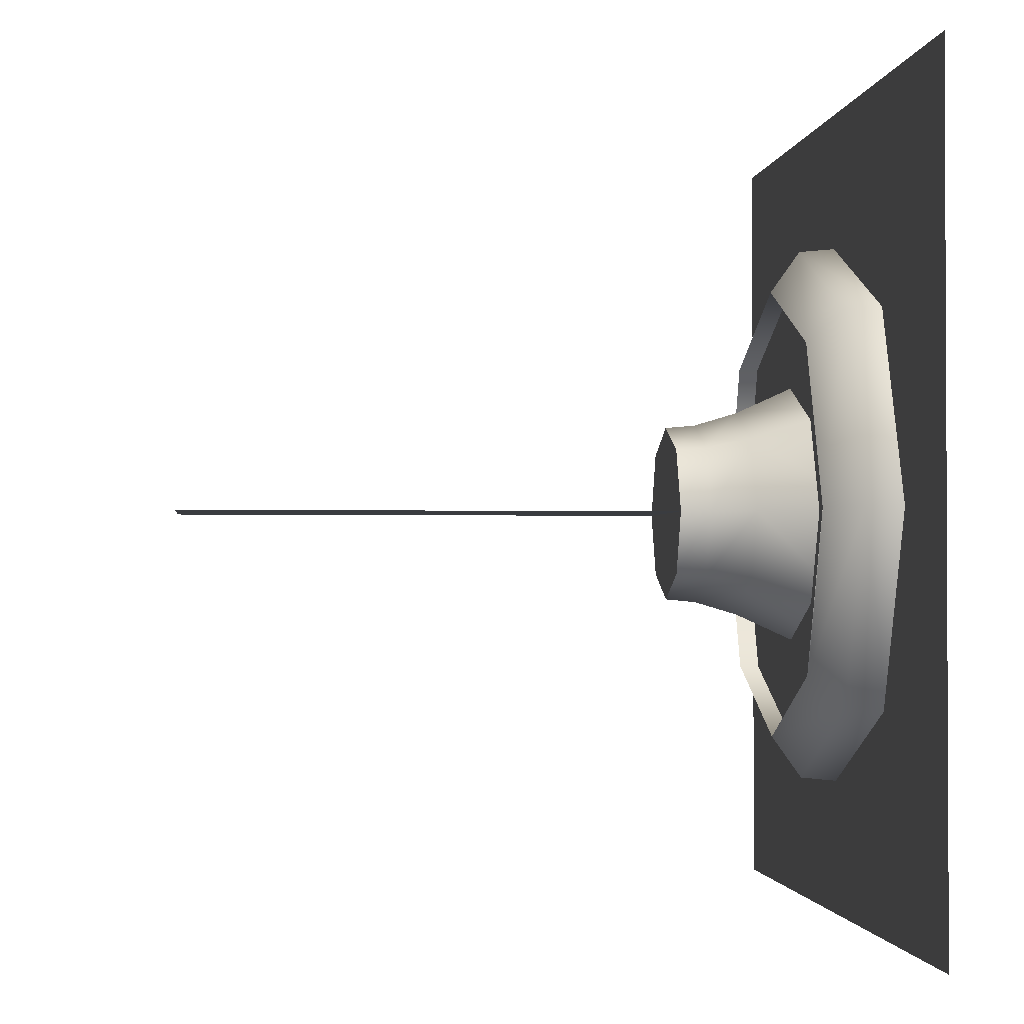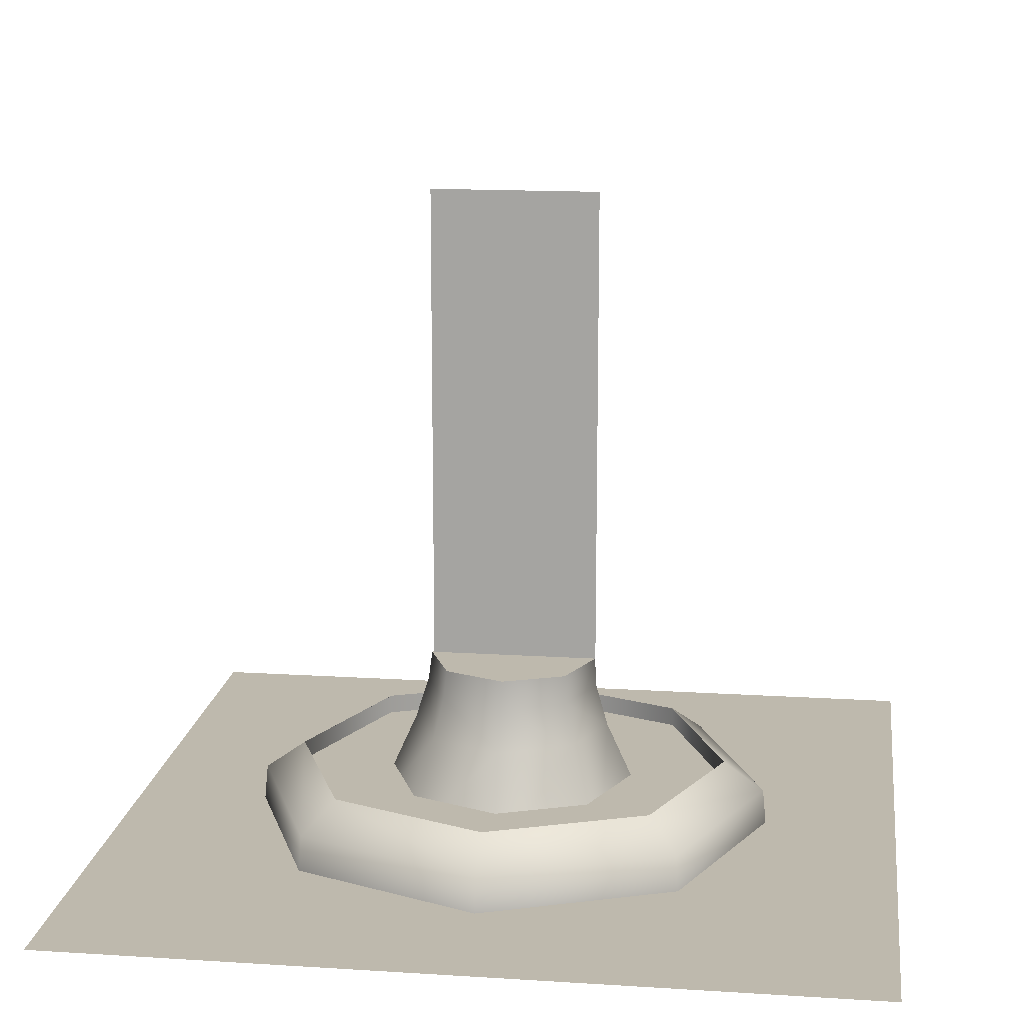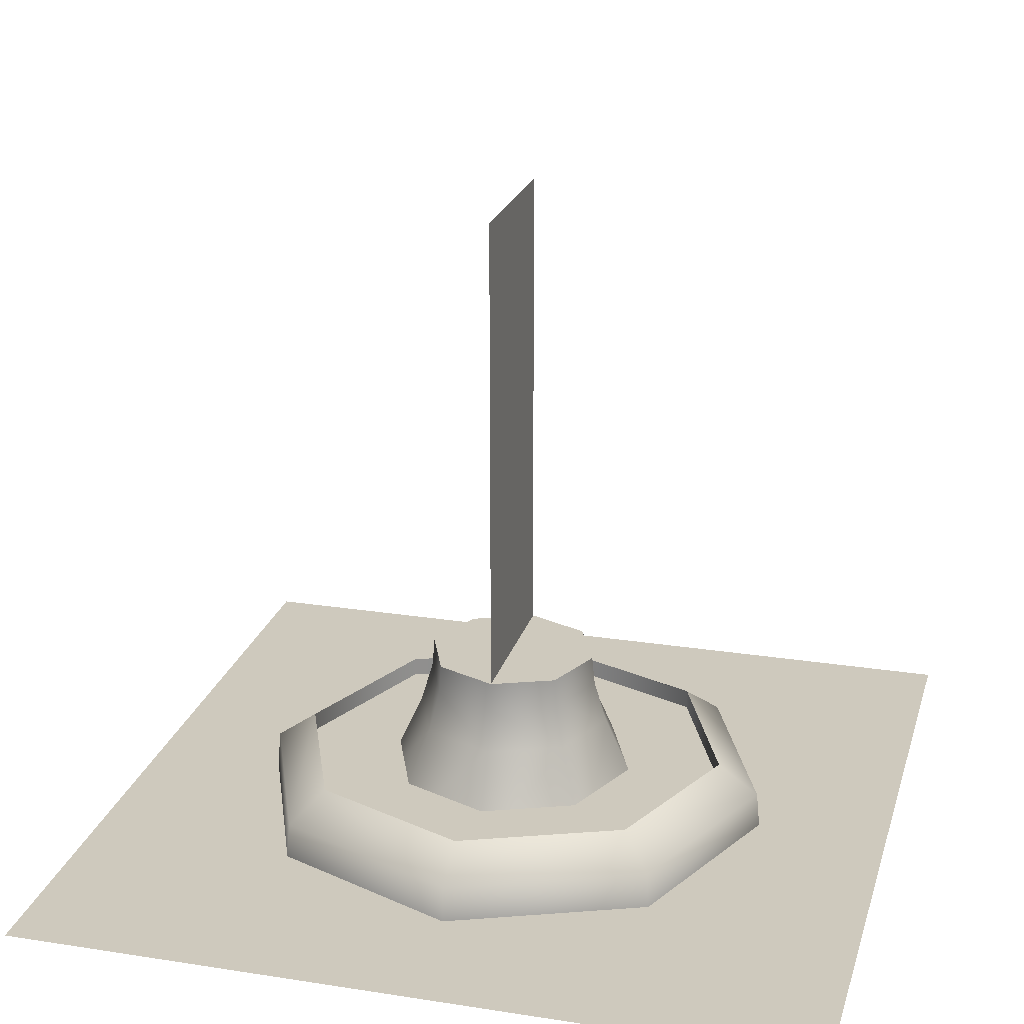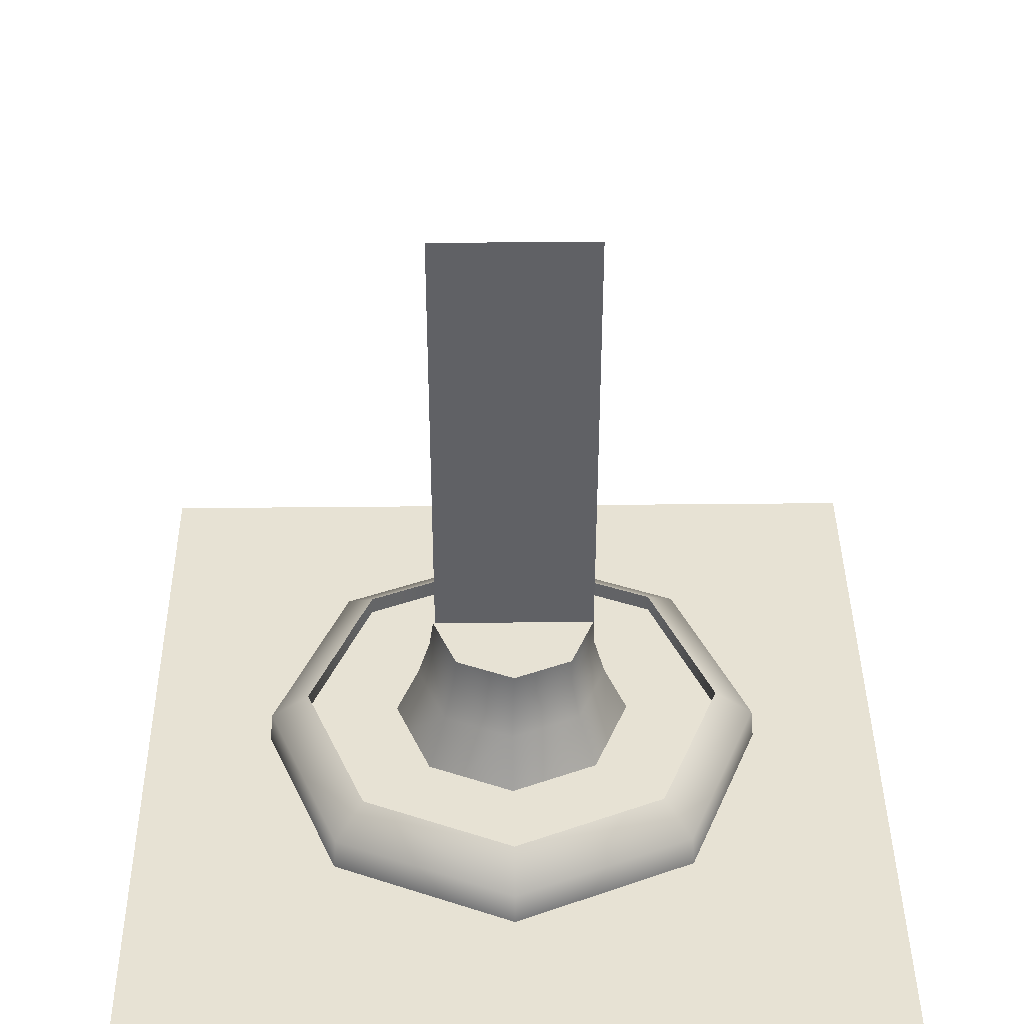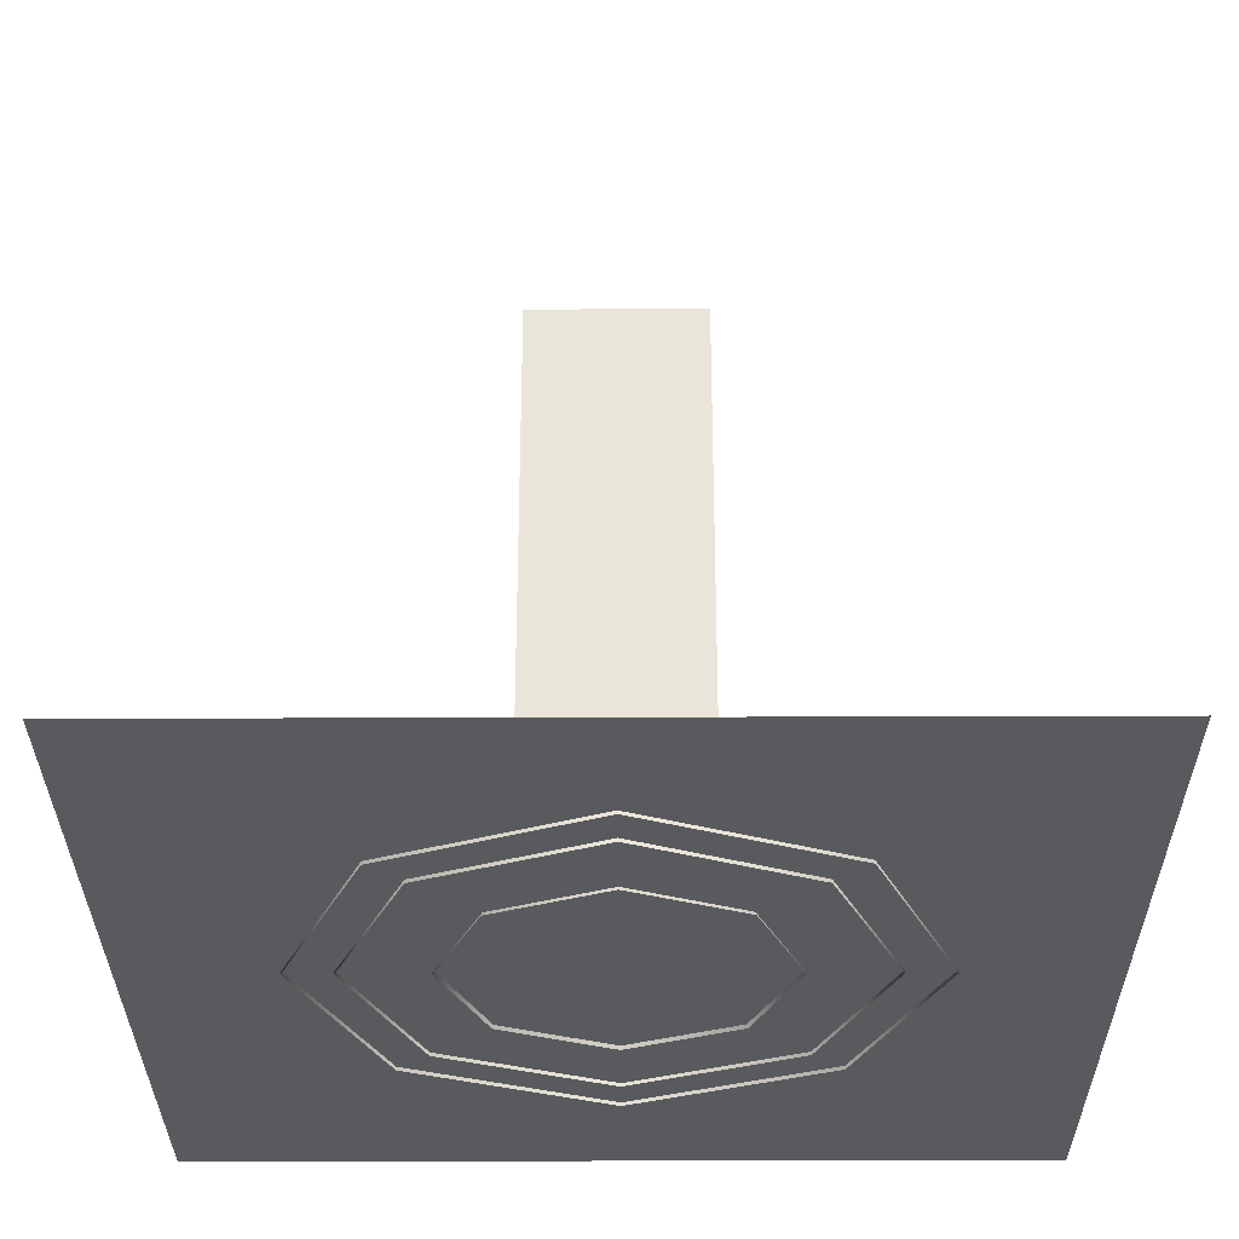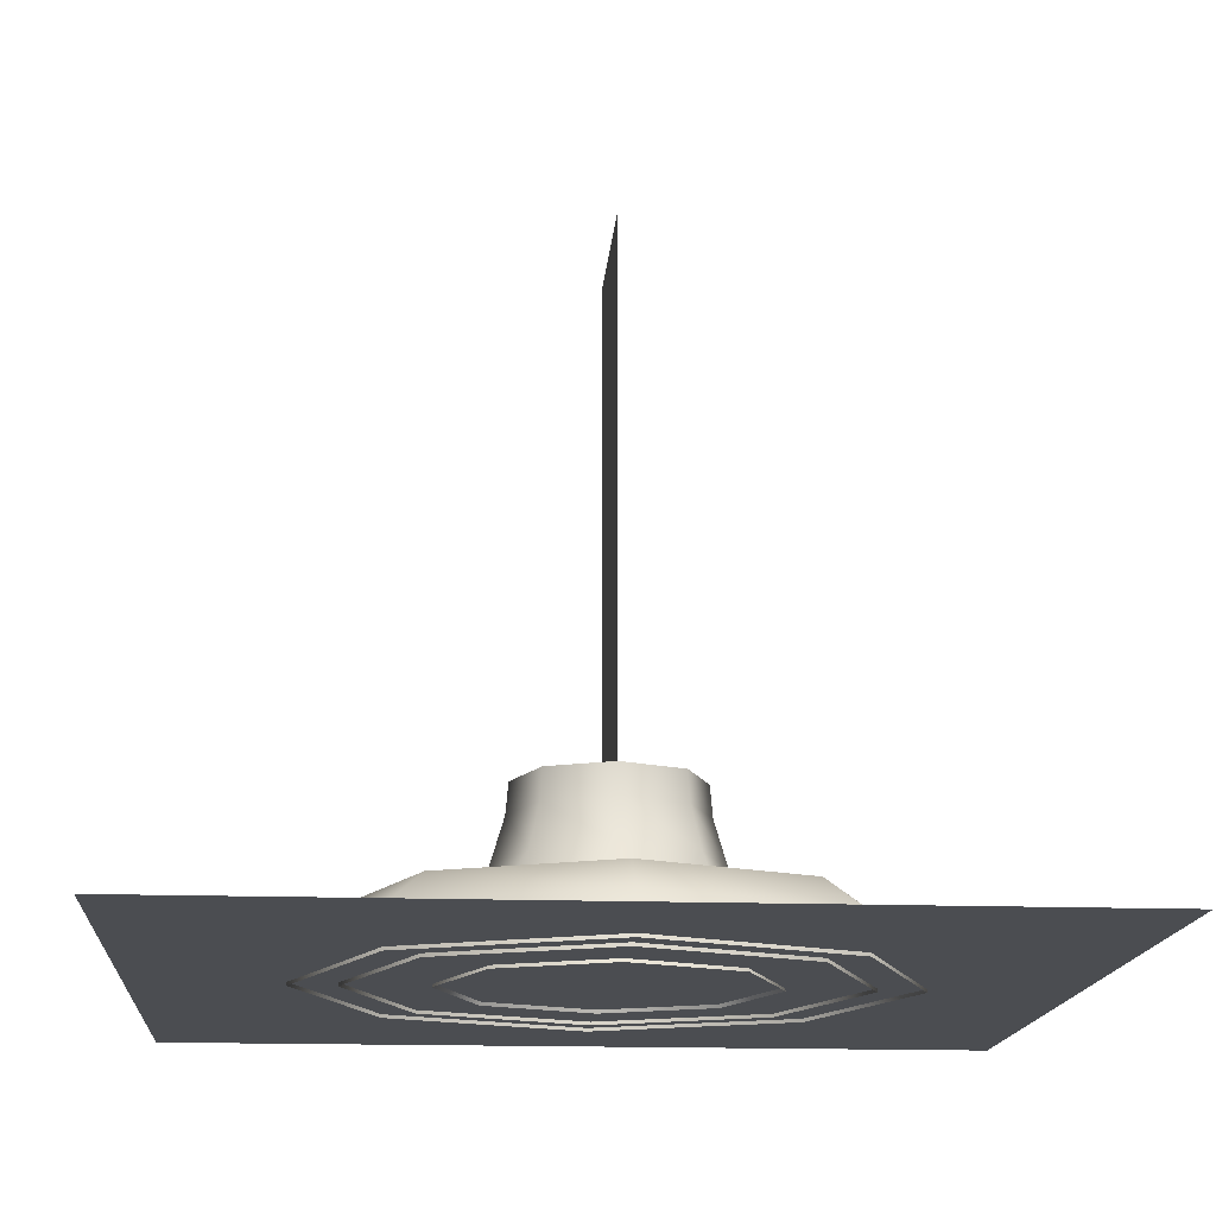
<metadata>
{"format":"obj","ext":"obj","renderer":"f3d","projection":"perspective","resolution":1024,"background":"white","views":[{"elev":-1.6,"azim":83.6,"up":"+Y"},{"elev":15.1,"azim":-172.3,"up":"+Z"},{"elev":22.6,"azim":-75.0,"up":"+Z"},{"elev":40.0,"azim":179.3,"up":"+Z"},{"elev":-31.8,"azim":0.3,"up":"+Z"},{"elev":-15.7,"azim":-94.4,"up":"+Z"}]}
</metadata>
<code>
v -5.401 -5.385 0.04296
v 5.401 -5.385 0.04296
v 5.401 5.416 0.04296
v -5.401 5.416 0.04296
v 0.8392 -0.84 1.965
v 0.7957 -0.8137 2.356
v -0.01802 -1.151 2.356
v -0.0003001 -1.188 1.965
v 0.9692 -0.9599 1.399
v 0.009759 -1.357 1.399
v -0.0003002 -1.991 -4.421e-16
v 1.407 -1.408 -3.126e-16
v -0.8398 -0.84 1.965
v -0.9497 -0.9599 1.399
v -1.408 -1.408 -3.126e-16
v -1.188 -0.0004656 1.965
v -1.347 -0.0004655 1.399
v -1.991 -0.0004654 -1.033e-19
v -0.8398 0.8391 1.965
v -0.9497 0.959 1.399
v -1.408 1.407 3.124e-16
v -0.0003003 1.187 1.965
v 0.009759 1.356 1.399
v -0.0003001 1.99 4.419e-16
v 0.8392 0.8391 1.965
v 0.9692 0.959 1.399
v 1.407 1.407 3.124e-16
v 1.187 -0.0004655 1.965
v 1.367 -0.0004655 1.399
v 1.99 -0.0004655 -1.034e-19
v -0.8317 -0.8137 2.356
v -1.169 8.137e-06 2.356
v -0.8317 0.8137 2.356
v -0.01802 1.151 2.356
v 0.7957 0.8137 2.356
v 1.133 8.162e-06 2.356
v 2.545 -2.546 -5.653e-16
v 3.6 -0.0003401 -7.552e-20
v 3.549 -0.0003401 0.5215
v 2.51 -2.51 0.5215
v 2.994 -0.0003401 0.9184
v 2.117 -2.118 0.9184
v 2.545 2.545 5.652e-16
v 2.51 2.509 0.5215
v 2.117 2.117 0.9184
v -0.000252 3.6 7.993e-16
v 1.191e-16 3.549 0.5215
v 7.787e-17 2.994 0.9184
v -2.546 2.545 5.652e-16
v -2.51 2.509 0.5215
v -2.117 2.117 0.9184
v -3.6 -0.0003401 -7.552e-20
v -3.549 -0.0003401 0.5215
v -2.994 -0.0003401 0.9184
v -2.546 -2.546 -5.653e-16
v -2.51 -2.51 0.5215
v -2.117 -2.118 0.9184
v -0.000252 -3.6 -7.994e-16
v -4.382e-16 -3.549 0.5215
v -3.923e-16 -2.995 0.9184
v 2.127 -2.107 0.9212
v 2.142 -2.127 -4.724e-16
v -0.000252 -3.03 -6.727e-16
v -2.142 -2.142 -4.757e-16
v -3.03 -0.0003401 -7.552e-20
v -2.142 2.142 4.756e-16
v -0.000252 3.029 6.726e-16
v 2.142 2.142 4.756e-16
v 3.029 -0.0003401 -7.552e-20
v -6.912e-17 3.027 0.6546
v -2.142 2.14 0.6546
v -3.029 -0.002156 0.6546
v -2.142 -2.144 0.6546
v -5.441e-16 -3.032 0.6546
v 2.143 -2.129 0.6546
v 3.029 -0.002156 0.6546
v 2.142 2.14 0.6546
v -3.565 -0.000405 7.485
v -3.607 -0.000405 0.007829
v -2.551 -2.551 0.007829
v -2.521 -2.521 7.485
v -2.521 2.521 7.485
v -2.551 2.55 0.007829
v 9.272e-17 3.565 7.485
v -0.0003 3.607 0.007829
v 2.521 2.521 7.485
v 2.55 2.55 0.007829
v 3.565 -0.000405 7.485
v 3.607 -0.000405 0.007829
v 2.533 -2.508 7.513
v 2.551 -2.533 0.007829
v -0.0003 -3.608 0.007829
v -4.671e-16 -3.566 7.485
v -1.171 0 8.873
v -1.171 0 2.173
v 1.103 0 2.173
v 1.103 0 8.873
g shadow uw_fountain
f 1 2 3 4
g mid_fountain fountain uw_fountain
f 5 6 7 8
f 9 5 8 10
f 11 12 9 10
f 10 8 13 14
f 15 11 10 14
f 14 13 16 17
f 18 15 14 17
f 17 16 19 20
f 21 18 17 20
f 20 19 22 23
f 24 21 20 23
f 23 22 25 26
f 27 24 23 26
f 26 25 28 29
f 30 27 26 29
f 29 28 5 9
f 12 30 29 9
f 8 7 31 13
f 13 31 32 16
f 16 32 33 19
f 19 33 34 22
f 22 34 35 25
f 25 35 36 28
f 28 36 6 5
f 35 34 33 32 31 7 6 36
g outside_fountain fountain uw_fountain
f 37 38 39 40
f 39 41 42 40
f 38 43 44 39
f 44 45 41 39
f 43 46 47 44
f 47 48 45 44
f 46 49 50 47
f 50 51 48 47
f 49 52 53 50
f 53 54 51 50
f 52 55 56 53
f 56 57 54 53
f 55 58 59 56
f 59 60 57 56
f 58 37 40 59
f 40 42 60 59
f 60 61 62 63
f 57 60 63 64
f 54 57 64 65
f 51 54 65 66
f 48 51 66 67
f 45 48 67 68
f 41 45 68 69
f 61 41 69 62
g water uw_fountain
f 70 71 72 73 74 75 76 77
g collide_water_walls uw_fountain
f 78 79 80 81
f 82 83 79 78
f 84 85 83 82
f 86 87 85 84
f 88 89 87 86
f 90 91 89 88
f 81 80 92 93
f 93 92 91 90
g statue uw_fountain
f 94 95 96 97

</code>
